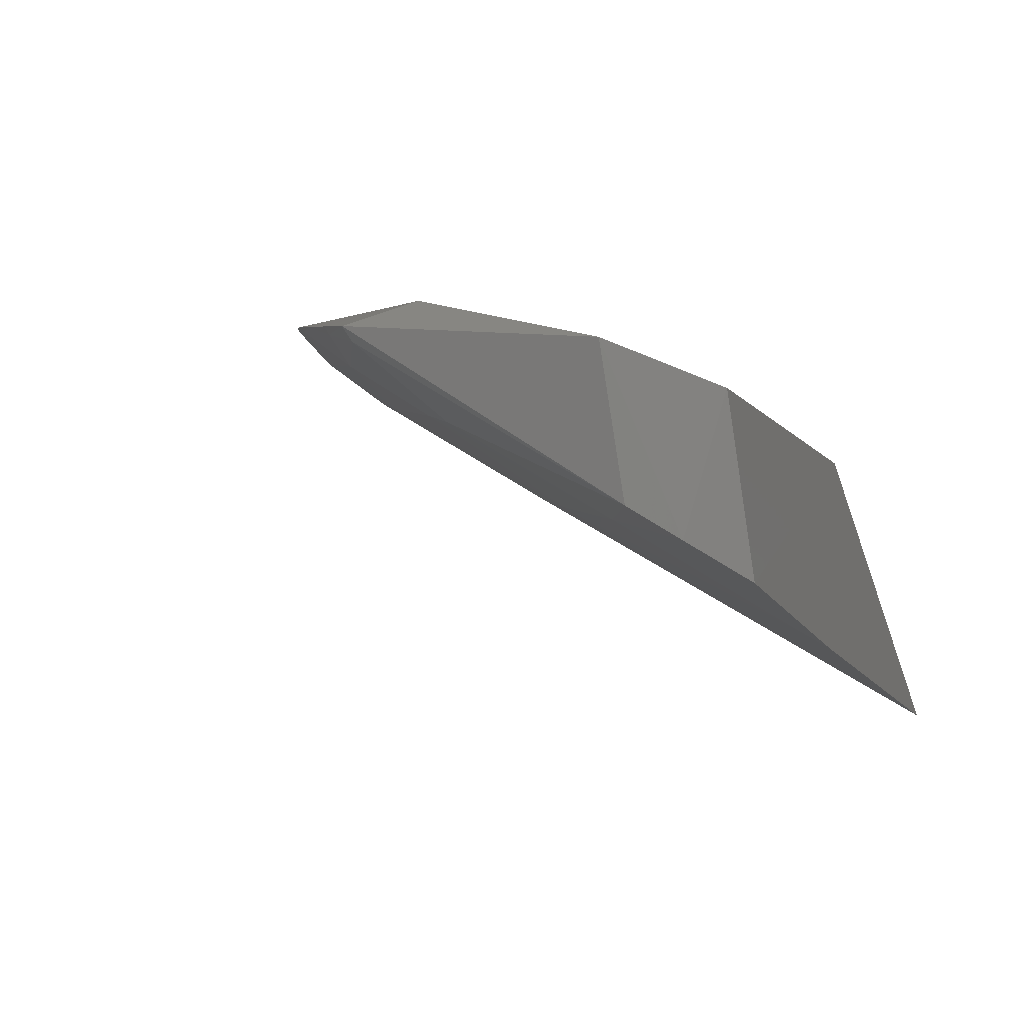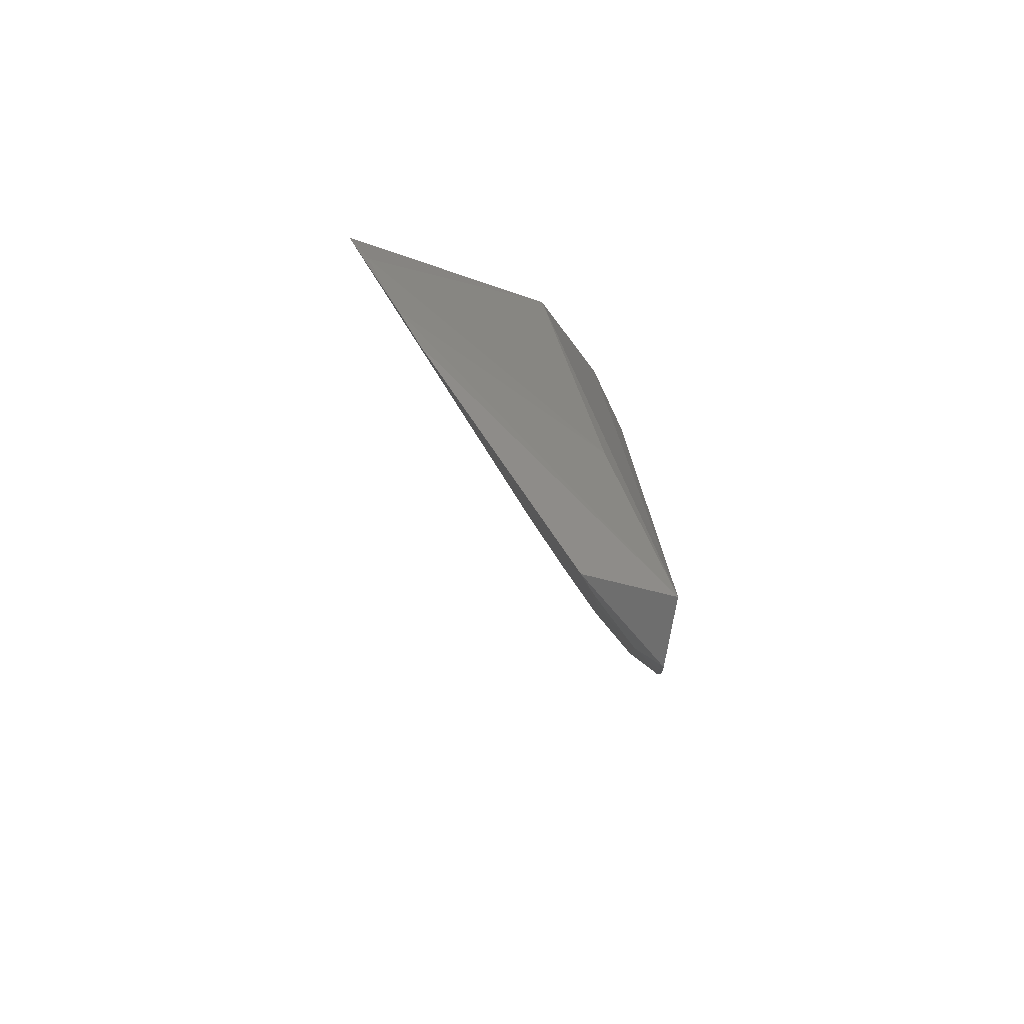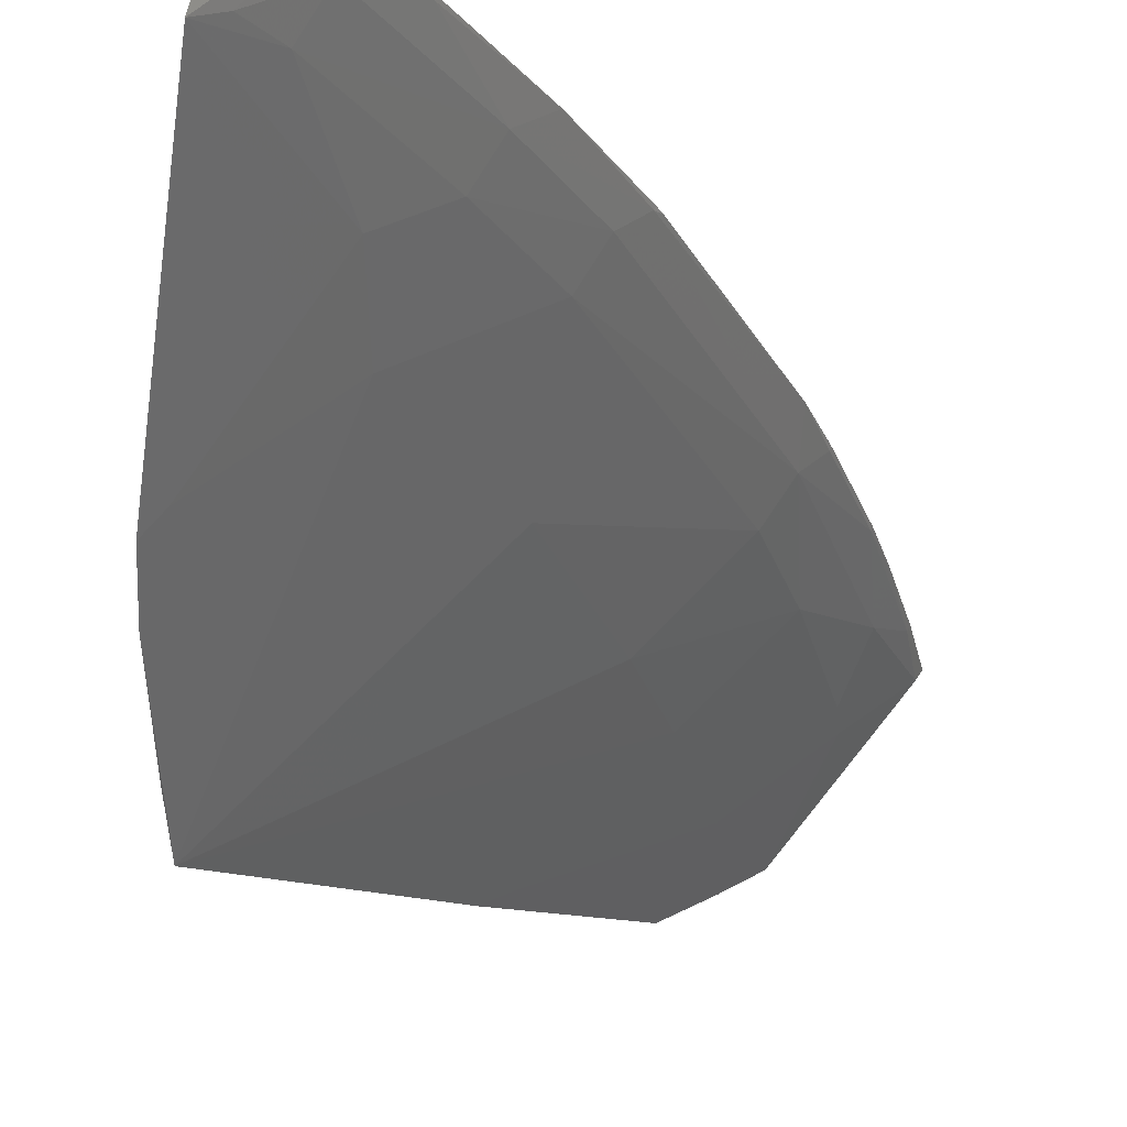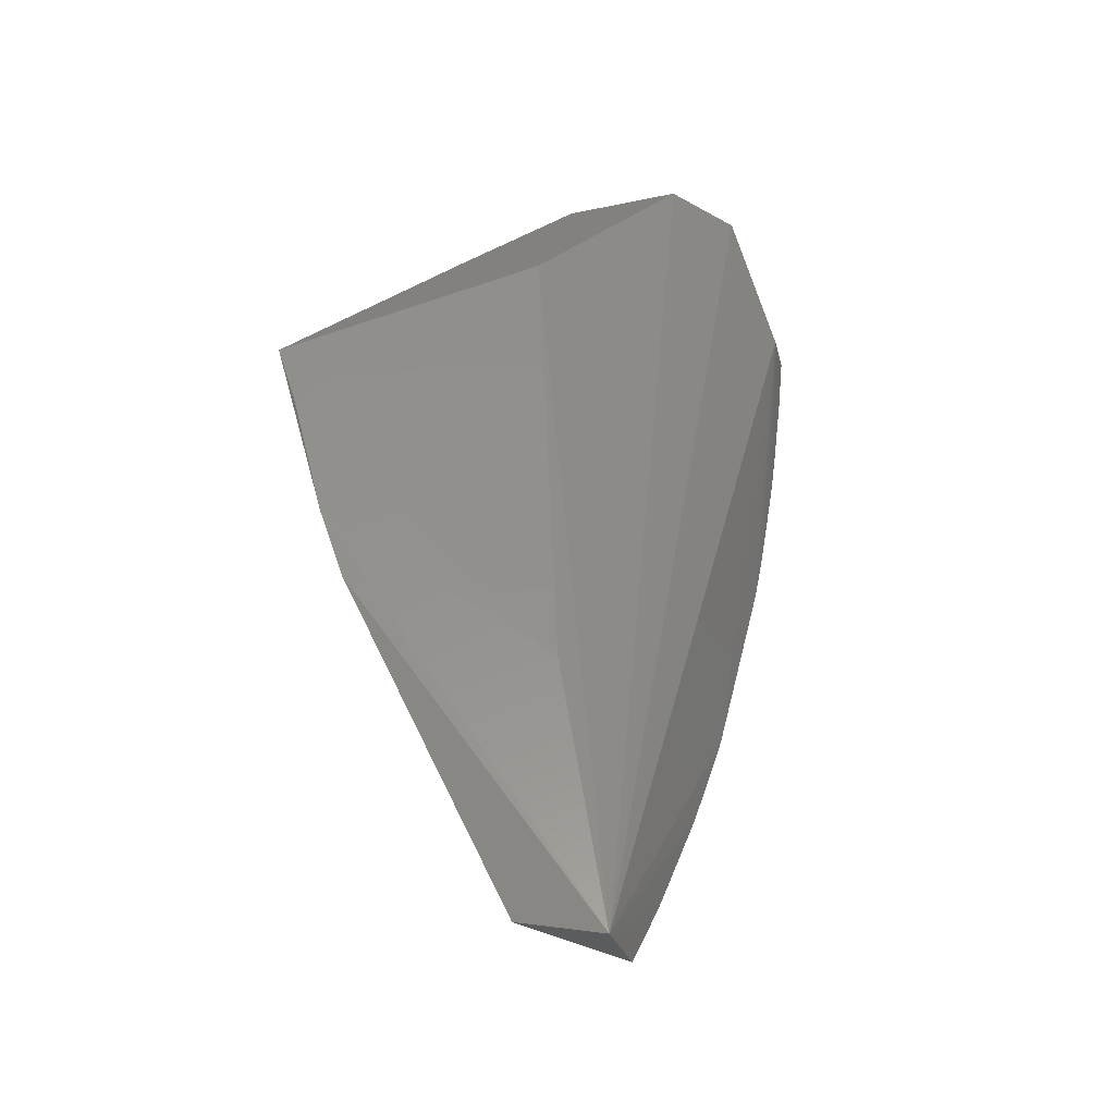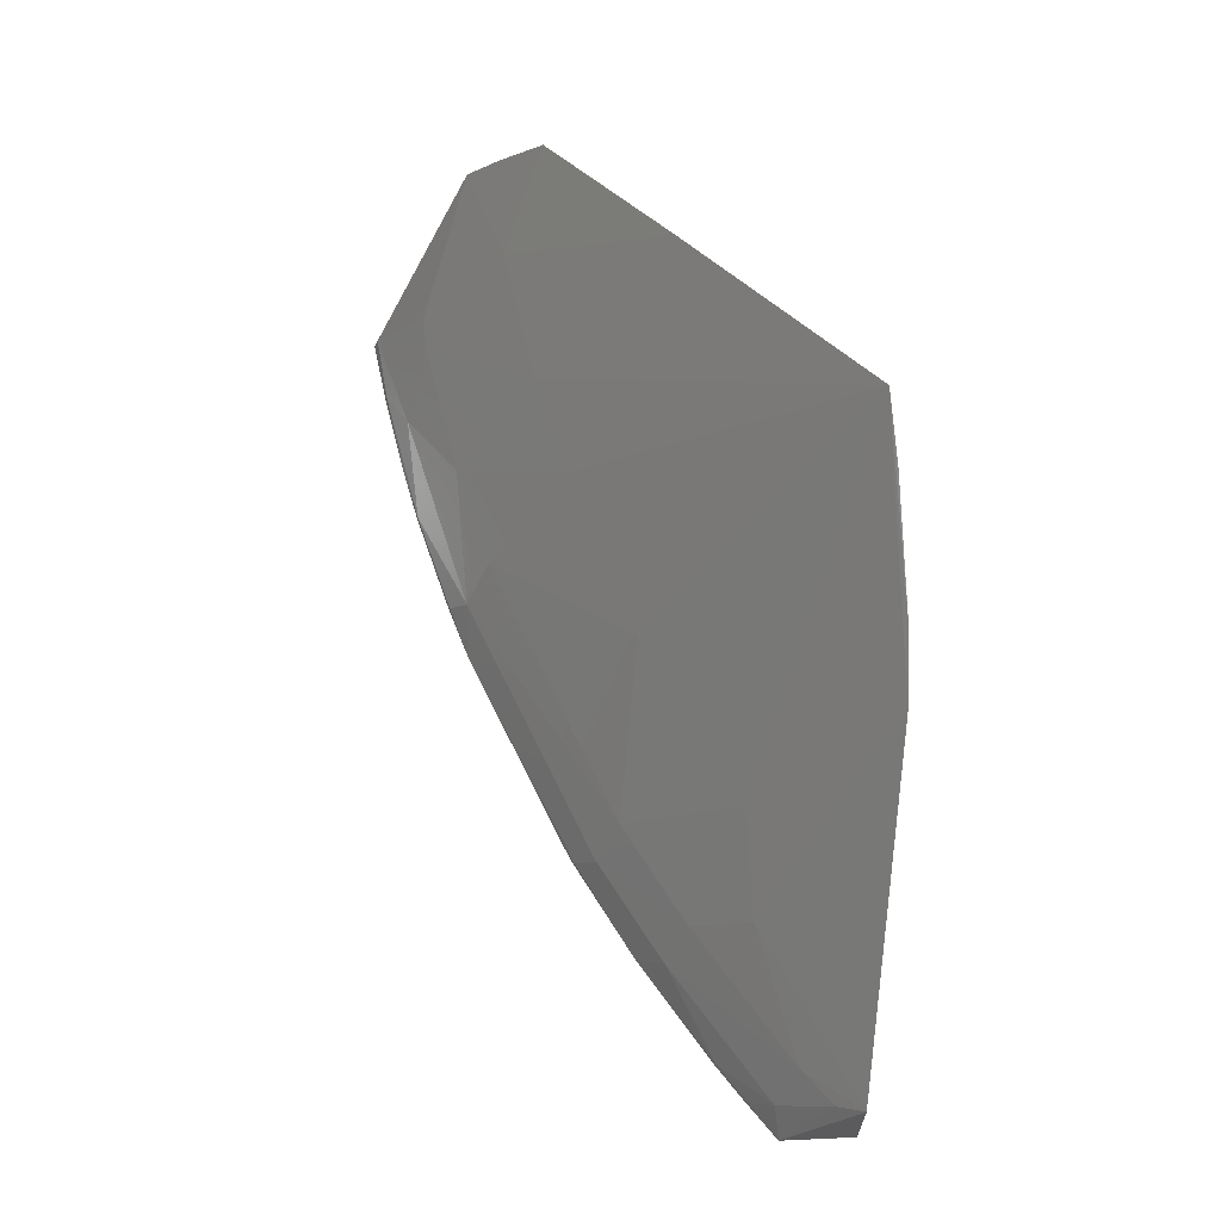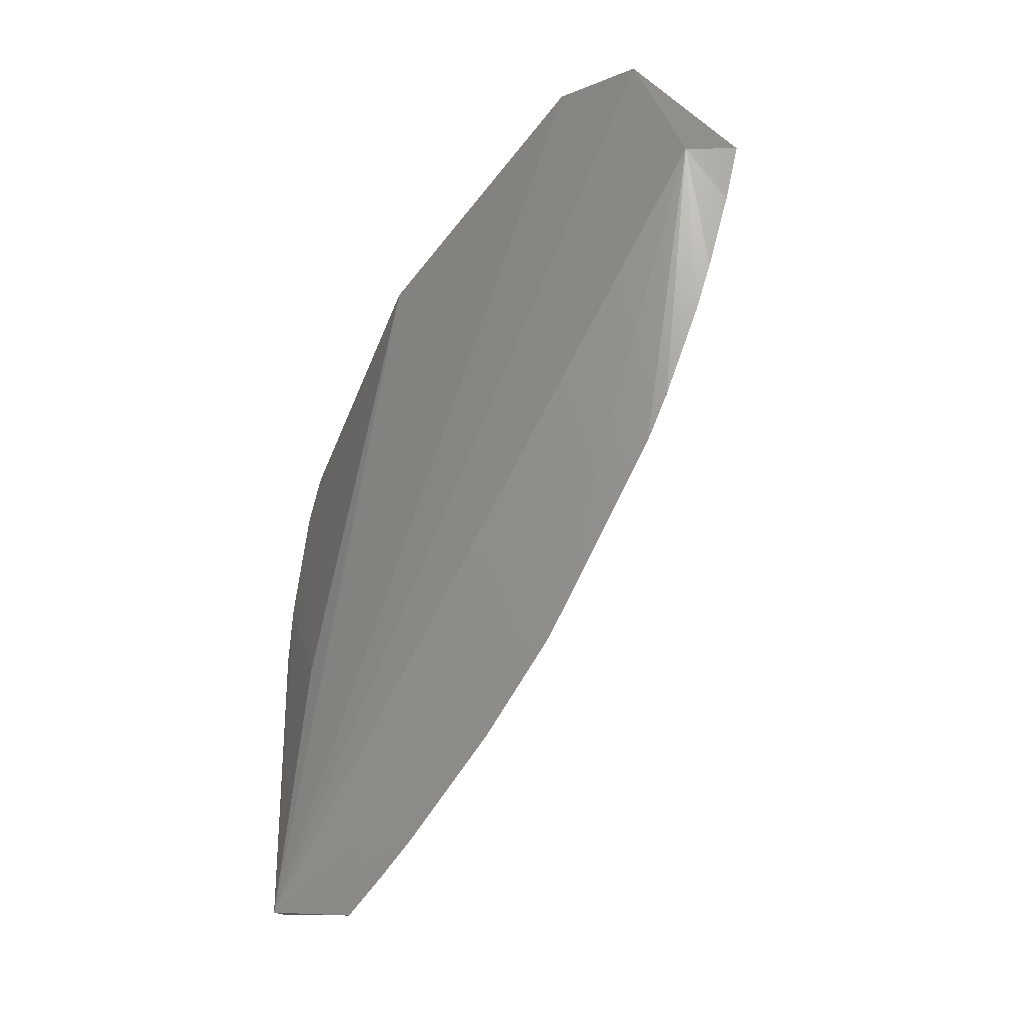
<metadata>
{"format":"stl","ext":"stl","renderer":"f3d","projection":"perspective","resolution":1024,"background":"white","views":[{"elev":3.4,"azim":154.1,"up":"+Z"},{"elev":-58.0,"azim":-85.6,"up":"+Y"},{"elev":-36.5,"azim":1.4,"up":"+Z"},{"elev":-27.0,"azim":-61.2,"up":"+Y"},{"elev":-15.6,"azim":-167.7,"up":"+Y"},{"elev":-24.5,"azim":13.1,"up":"+Y"}]}
</metadata>
<code>
# stl→obj: 55 verts, 106 faces
v 0.8497 -0.1163 0.199
v 0.8805 -0.1868 0.2111
v 0.9089 -0.1852 0.2026
v 0.7188 -0.1864 0.08711
v 0.693 -0.225 0.152
v 0.7923 -0.1158 0.1188
v 0.6101 -0.292 0.0443
v 0.6532 -0.6178 0.2113
v 0.8408 -0.1151 0.1454
v 0.8023 -0.1172 0.1825
v 0.8179 -0.167 0.1375
v 0.871 -0.1847 0.1706
v 0.6577 -0.4779 0.1833
v 0.6434 -0.6086 0.168
v 0.6908 -0.6195 0.2033
v 0.7971 -0.4749 0.203
v 0.8517 -0.3677 0.2028
v 0.9056 -0.1845 0.1975
v 0.8198 -0.1147 0.1337
v 0.9015 -0.2186 0.2027
v 0.863 -0.3402 0.2028
v 0.8819 -0.2879 0.2027
v 0.7469 -0.3777 0.1388
v 0.7638 -0.4652 0.1733
v 0.8493 -0.3418 0.1888
v 0.8516 -0.2725 0.173
v 0.8843 -0.2366 0.1888
v 0.8698 -0.2023 0.1723
v 0.8002 -0.2374 0.1375
v 0.6084 -0.3265 0.05751
v 0.8901 -0.2609 0.2027
v 0.8999 -0.2182 0.1998
v 0.7827 -0.2901 0.1375
v 0.779 -0.4814 0.1892
v 0.8622 -0.3399 0.201
v 0.881 -0.2876 0.2009
v 0.8338 -0.3249 0.1735
v 0.7328 -0.1854 0.0944
v 0.608 -0.3969 0.07802
v 0.6942 -0.4658 0.1385
v 0.7288 -0.5179 0.1732
v 0.744 -0.5339 0.1893
v 0.6941 -0.5187 0.1561
v 0.7217 -0.583 0.2032
v 0.762 -0.5292 0.2031
v 0.7934 -0.4793 0.2012
v 0.6107 -0.4338 0.09082
v 0.6581 -0.6056 0.1737
v 0.6904 -0.6035 0.1906
v 0.6753 -0.5879 0.1743
v 0.7074 -0.6003 0.2032
v 0.721 -0.5824 0.2014
v 0.7942 -0.4798 0.203
v 0.6228 -0.4428 0.09904
v 0.7055 -0.6011 0.2015
f 1 2 3
f 4 5 6
f 4 7 5
f 8 2 1
f 9 1 3
f 10 6 5
f 10 8 1
f 10 5 8
f 11 9 12
f 13 8 5
f 14 15 8
f 16 17 2
f 16 2 8
f 18 9 3
f 18 12 9
f 19 6 10
f 19 11 6
f 19 9 11
f 19 10 1
f 19 1 9
f 20 3 2
f 21 22 2
f 21 2 17
f 23 24 7
f 25 26 27
f 28 27 26
f 28 18 27
f 28 12 18
f 28 11 12
f 29 28 26
f 29 11 28
f 30 13 5
f 30 5 7
f 31 20 2
f 31 2 22
f 32 18 3
f 32 3 20
f 32 27 18
f 32 20 31
f 33 23 7
f 33 29 26
f 33 7 29
f 34 24 25
f 35 21 17
f 35 17 25
f 35 22 21
f 36 25 27
f 36 35 25
f 36 22 35
f 36 31 22
f 36 32 31
f 36 27 32
f 37 25 24
f 37 24 23
f 37 23 33
f 37 33 26
f 37 26 25
f 38 11 29
f 38 4 6
f 38 6 11
f 38 29 7
f 38 7 4
f 39 8 13
f 39 13 30
f 39 30 7
f 40 7 24
f 41 34 42
f 41 24 34
f 41 40 24
f 41 43 40
f 44 45 8
f 46 45 42
f 46 42 34
f 46 17 16
f 46 34 25
f 46 25 17
f 47 14 8
f 47 8 39
f 47 39 7
f 48 49 15
f 48 15 14
f 50 41 42
f 50 42 49
f 50 49 48
f 50 43 41
f 50 48 14
f 50 14 43
f 51 44 8
f 51 8 15
f 52 49 42
f 52 42 45
f 52 45 44
f 52 44 51
f 53 46 16
f 53 45 46
f 53 16 8
f 53 8 45
f 54 40 43
f 54 43 14
f 54 14 47
f 54 47 7
f 54 7 40
f 55 52 51
f 55 51 15
f 55 15 49
f 55 49 52

</code>
